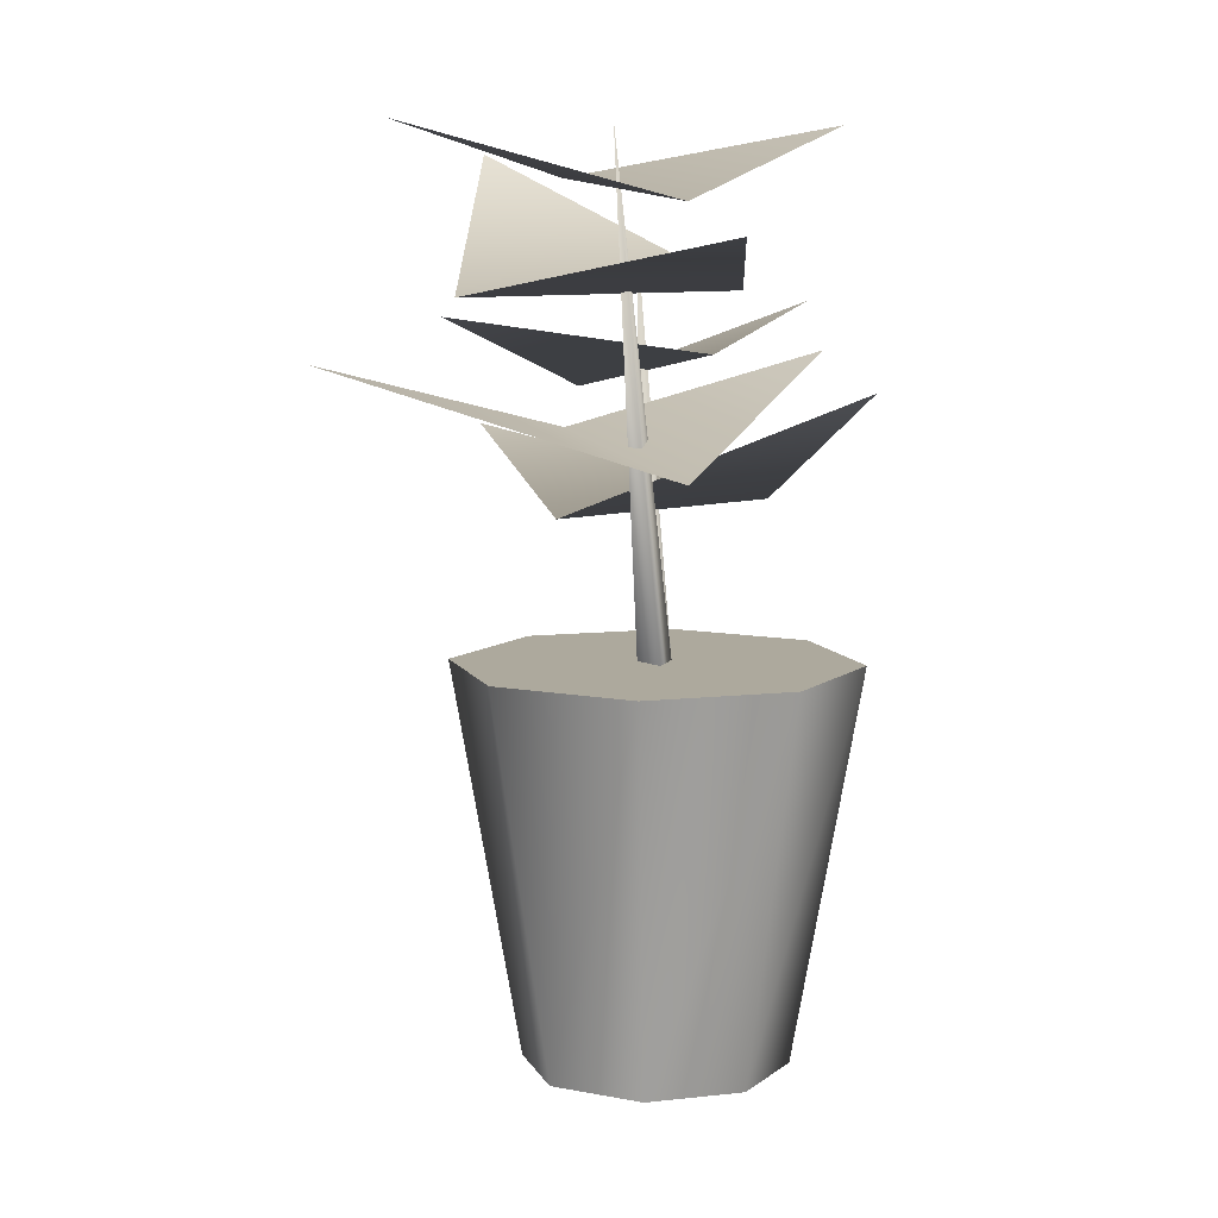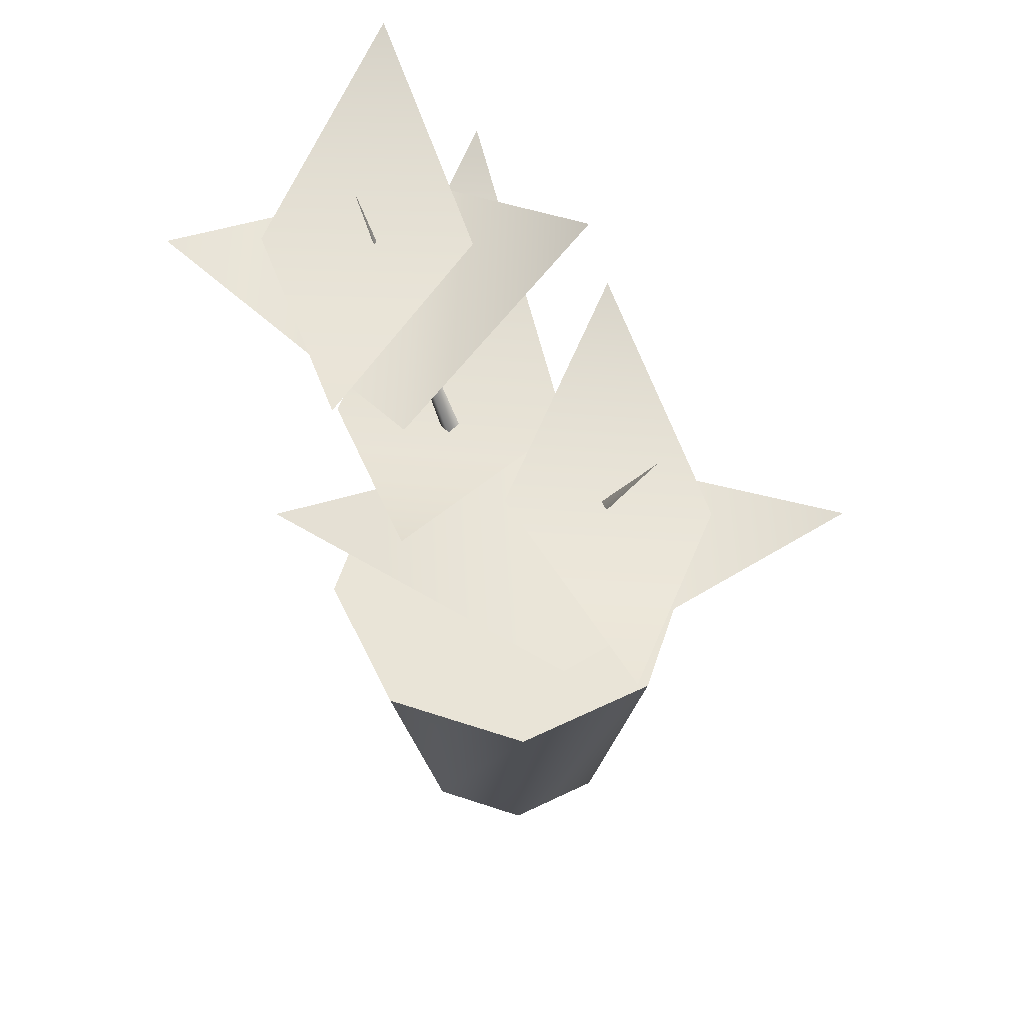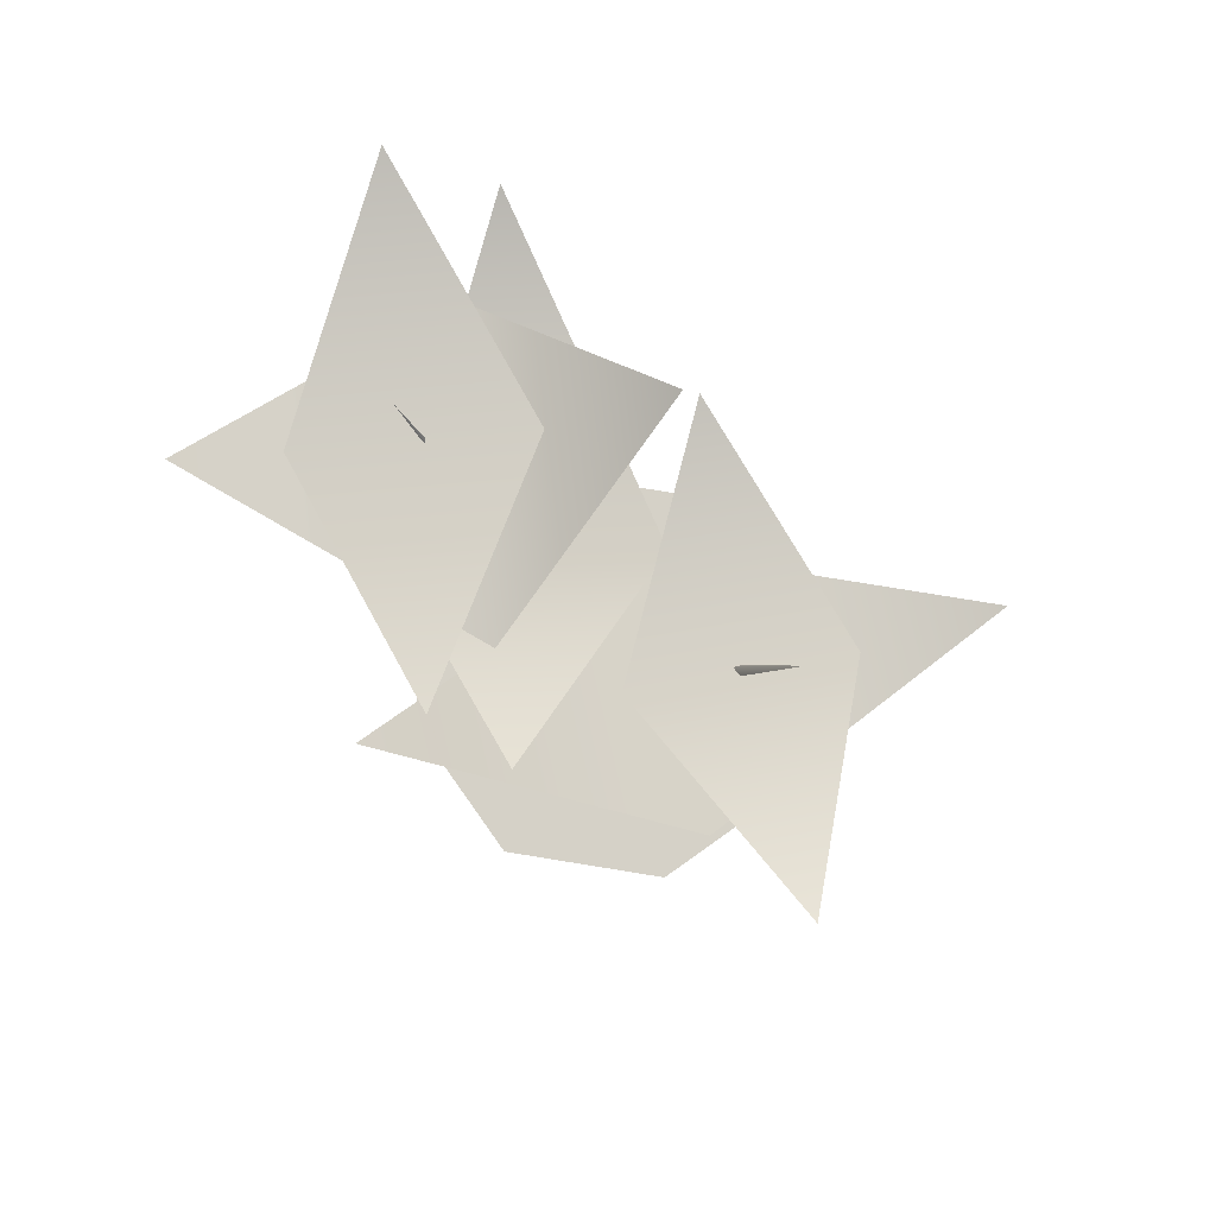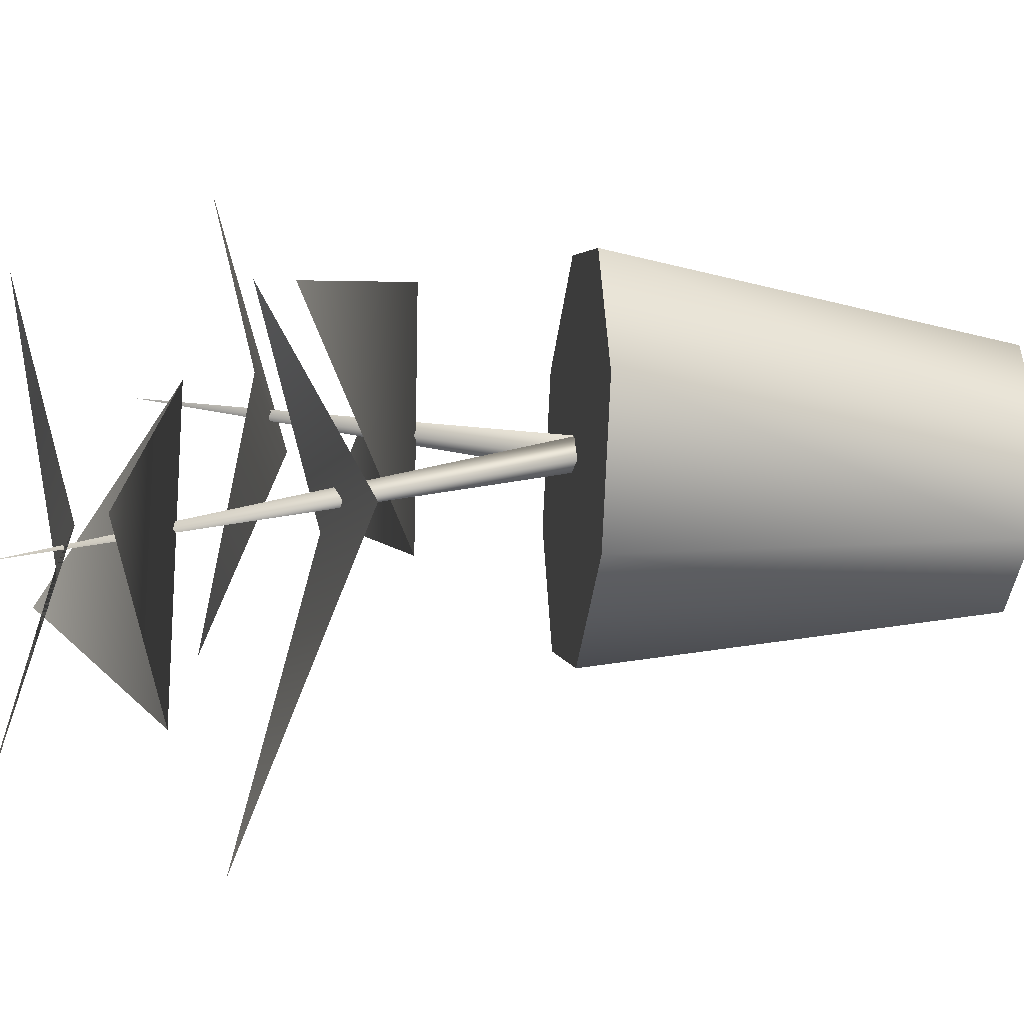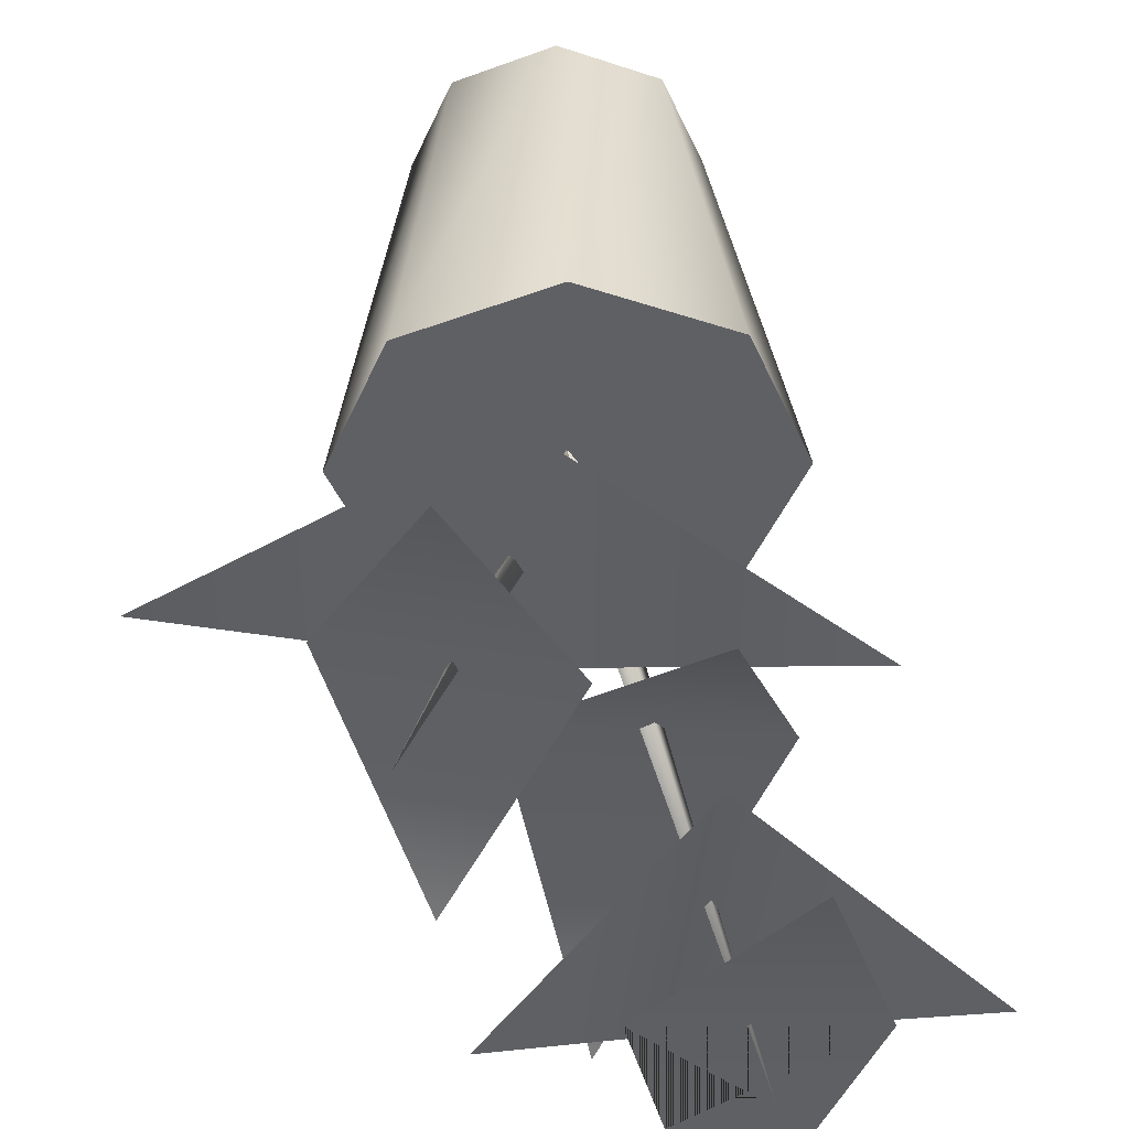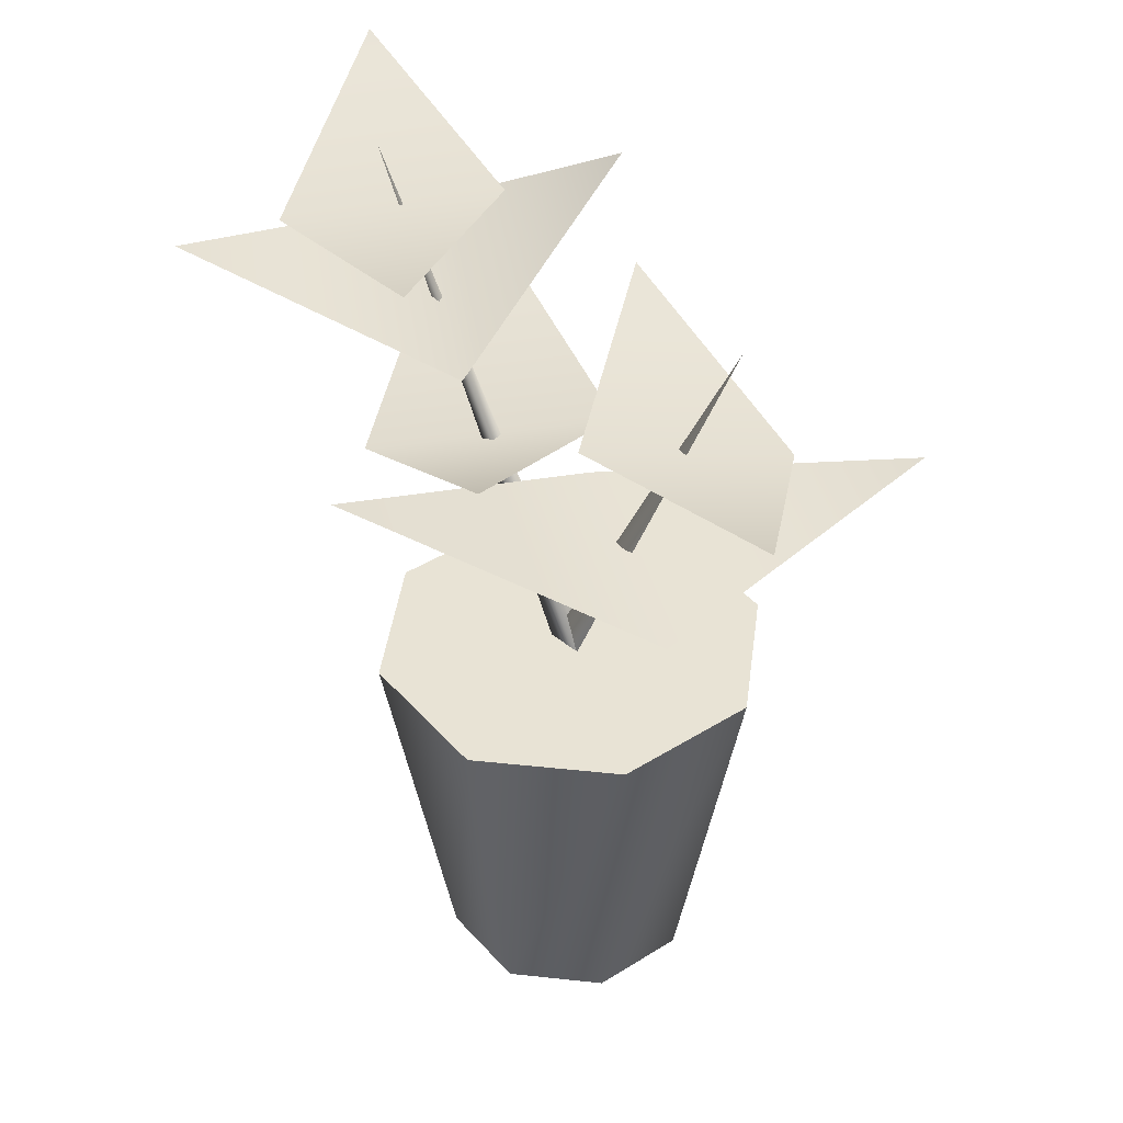
<metadata>
{"format":"obj","ext":"obj","renderer":"f3d","projection":"perspective","resolution":1024,"background":"white","views":[{"elev":8.8,"azim":-129.5,"up":"+Y"},{"elev":61.0,"azim":-3.6,"up":"+Y"},{"elev":79.5,"azim":-13.0,"up":"+Y"},{"elev":-19.7,"azim":-97.7,"up":"+Z"},{"elev":46.0,"azim":178.6,"up":"+Z"},{"elev":41.1,"azim":-14.8,"up":"+Y"}]}
</metadata>
<code>
v  -1.94 16.4 -6.98
v  -4.36 15.16 -3.12
v  -0.54 15.52 -2.5
v  -3.1 16.38 1.38
v  2.02 13.2 -3.1
v  -0.2 12.5 1.12
v  3.66 11.74 1.22
v  1.84 13.26 5.3
v  6.28 10.9 0.9
v  0.78 9.74 -1.6
v  0.78 9.74 3.34
v  -4.42 12.08 0.9
v  -0.24 12.68 -7.32
v  -3.3 10.7 -2.16
v  1.1 11.28 -1.16
v  -2.12 12.64 1.92
v  1.54 15.92 -2.52
v  -1.38 13.68 -5.3
v  -1.96 13.68 0.2
v  -6.14 14.66 -3.54
v  0.3 7.14 -0.18
v  -0.32 7.14 -0.18
v  2.46 14.42 1.62
v  0 7.14 0.36
v  0.3 7.14 -0.18
v  -0.32 7.14 -0.18
v  -2.6 16.42 -3.12
v  0 7.14 0.36
v  0 7.18 0
v  0 0 -2.4
v  0 7.18 -3.66
v  -1.7 0 -1.7
v  -2.6 7.18 -2.6
v  -2.4 0 0
v  -3.66 7.18 0
v  -1.7 0 1.68
v  -2.6 7.18 2.58
v  0 0 2.38
v  0 7.18 3.64
v  1.68 0 1.68
v  2.58 7.18 2.58
v  2.38 0 0
v  3.64 7.18 0
v  1.68 0 -1.7
v  2.58 7.18 -2.6
g Object_0
f 3 4 2
f 2 1 3
f 7 8 6
f 6 5 7
f 11 12 10
f 10 9 11
f 15 16 14
f 14 13 15
f 19 20 18
f 18 17 19
f 23 22 24
f 24 21 23
f 22 23 21
f 27 26 28
f 28 25 27
f 26 27 25
f 31 29 45
f 32 33 30
f 33 31 30
f 33 29 31
f 30 31 44
f 31 45 44
f 34 35 32
f 35 33 32
f 35 29 33
f 36 37 34
f 37 35 34
f 37 29 35
f 38 39 36
f 39 37 36
f 39 29 37
f 40 41 38
f 41 39 38
f 41 29 39
f 45 29 43
f 42 43 40
f 43 41 40
f 43 29 41
f 44 45 42
f 45 43 42
f 8 7 6
f 5 6 7
f 1 2 3
f 4 3 2
f 19 20 18
f 18 17 19
f 20 19 18
f 17 18 19
f 13 14 15
f 16 15 14
f 12 11 10
f 9 10 11
g

</code>
